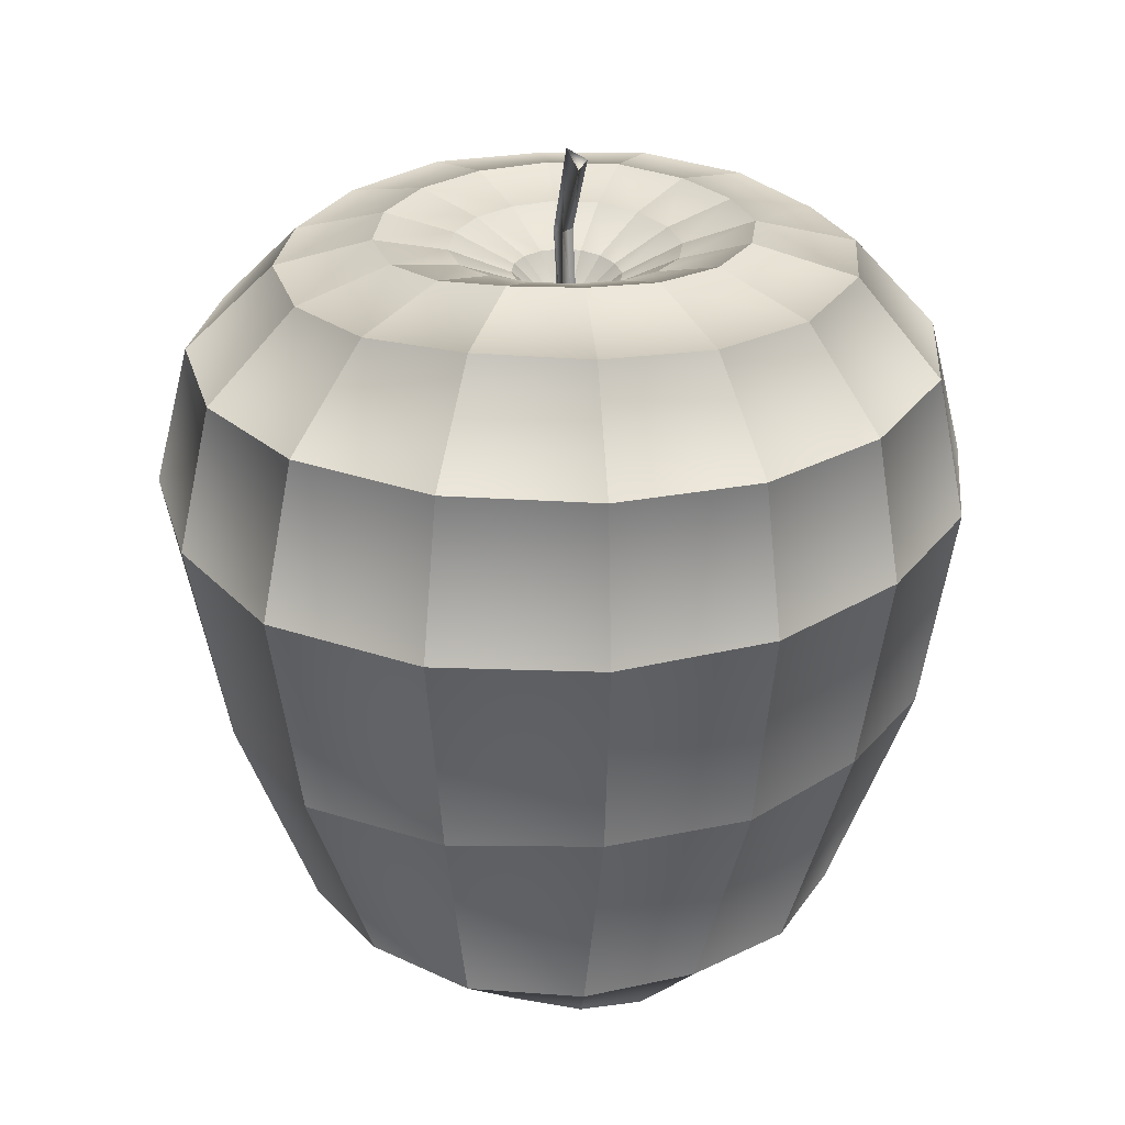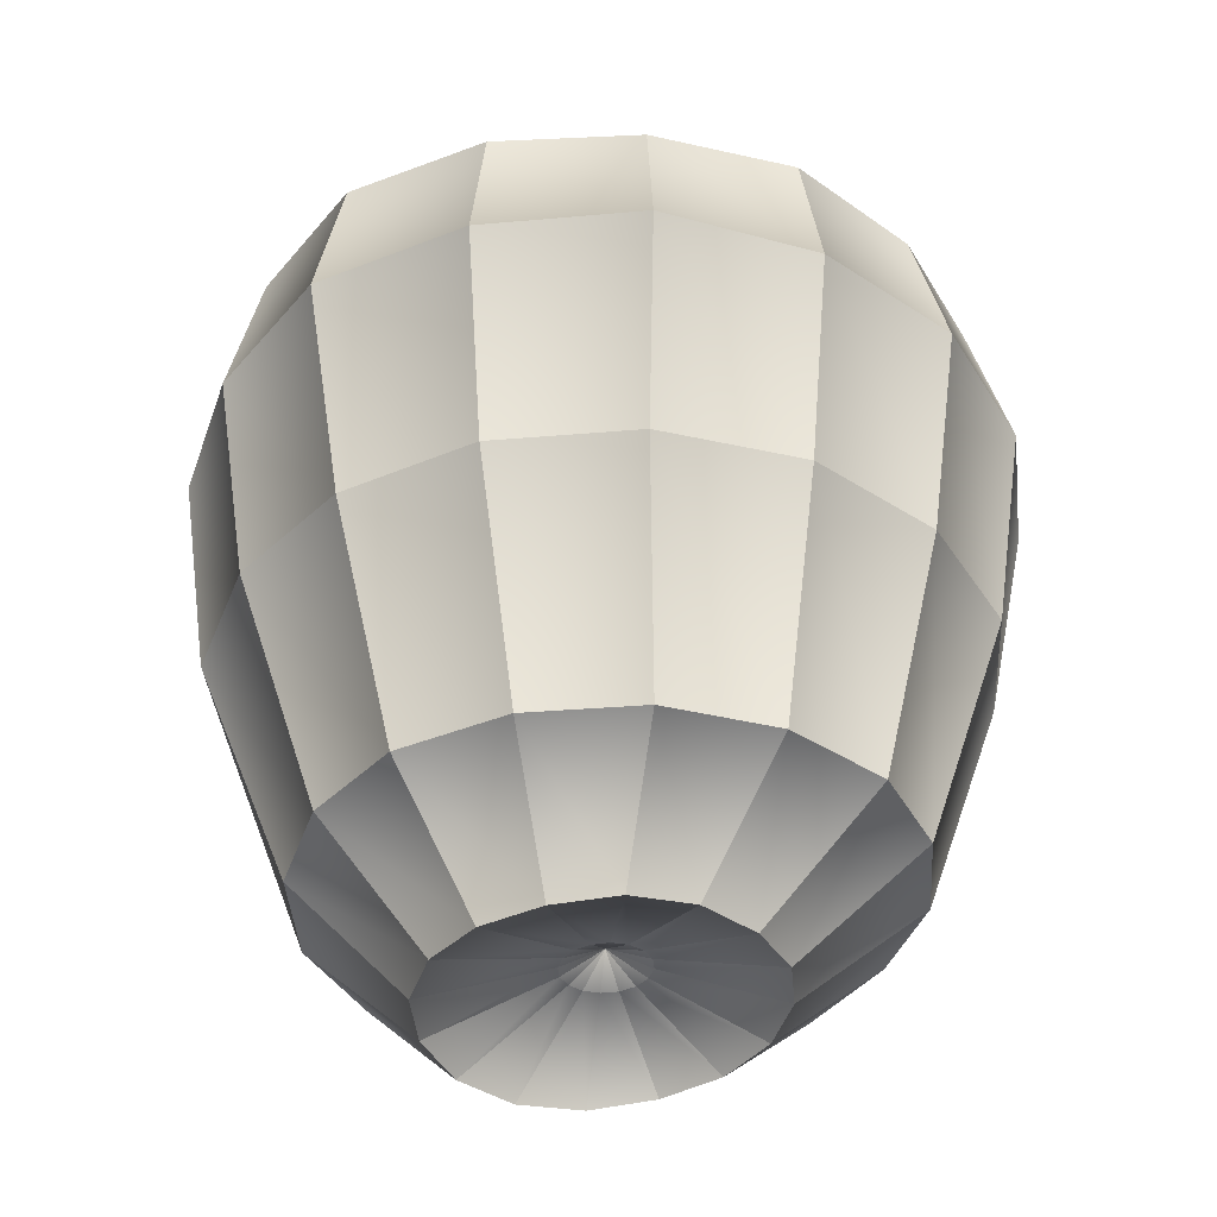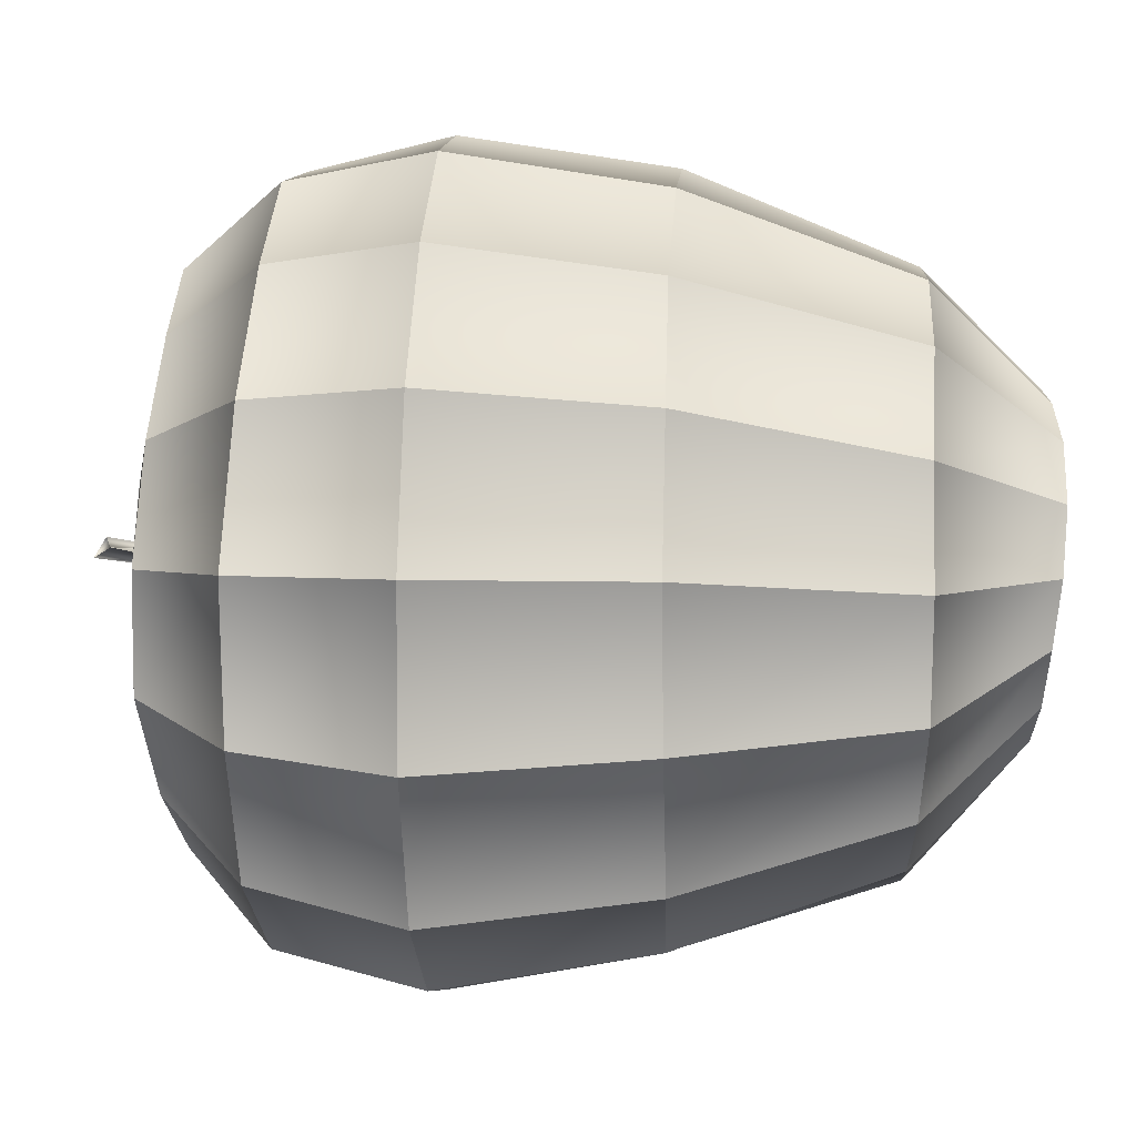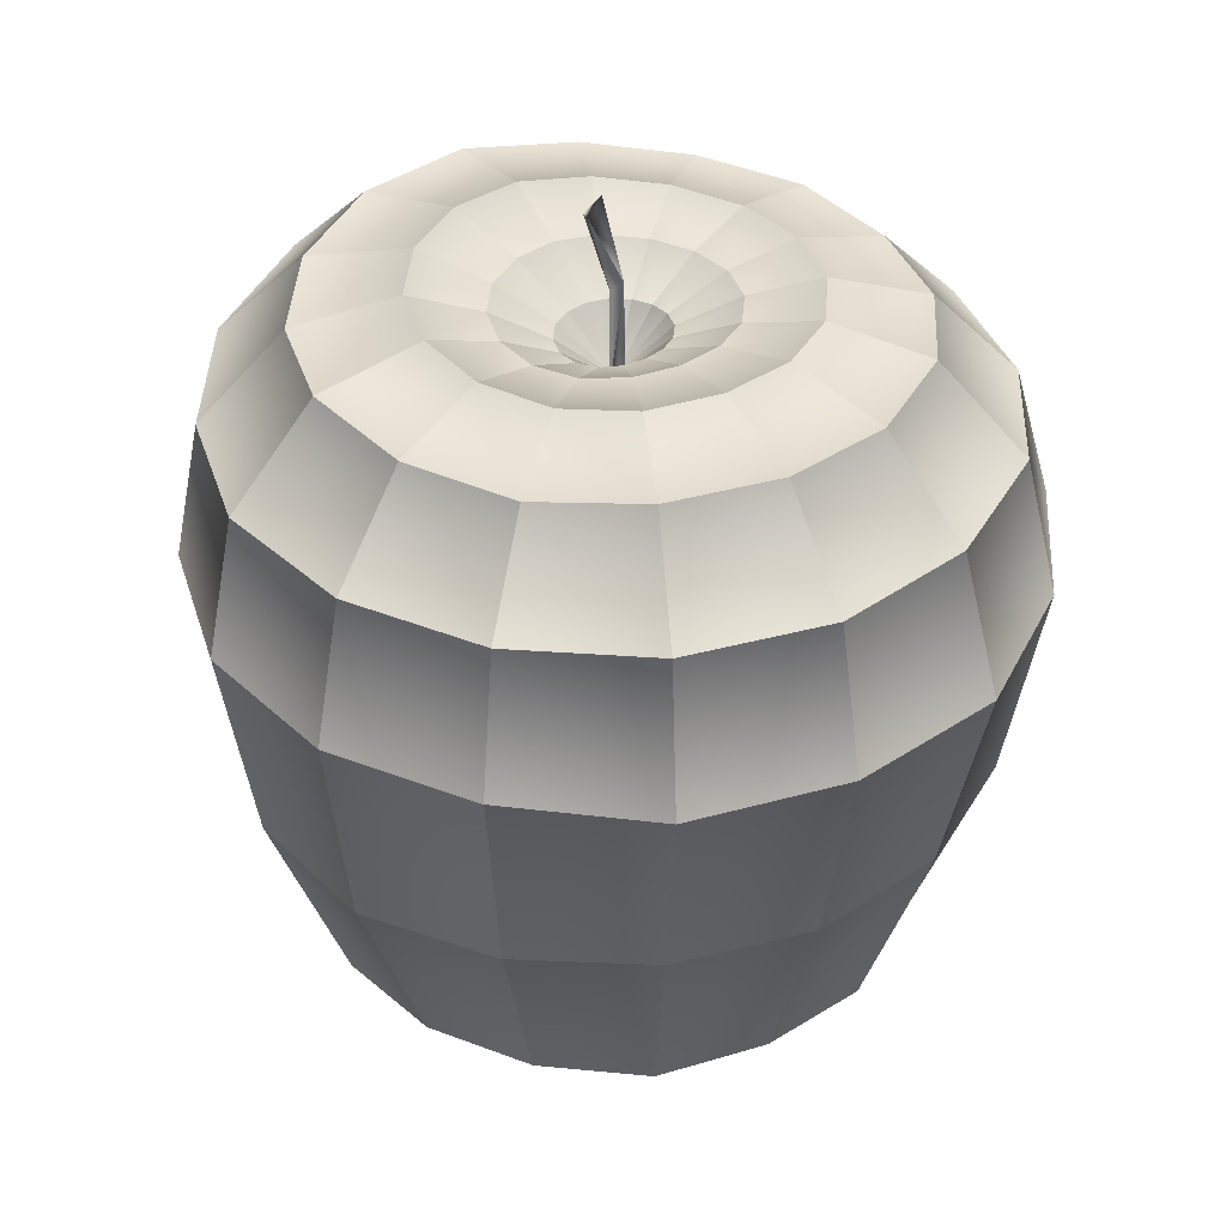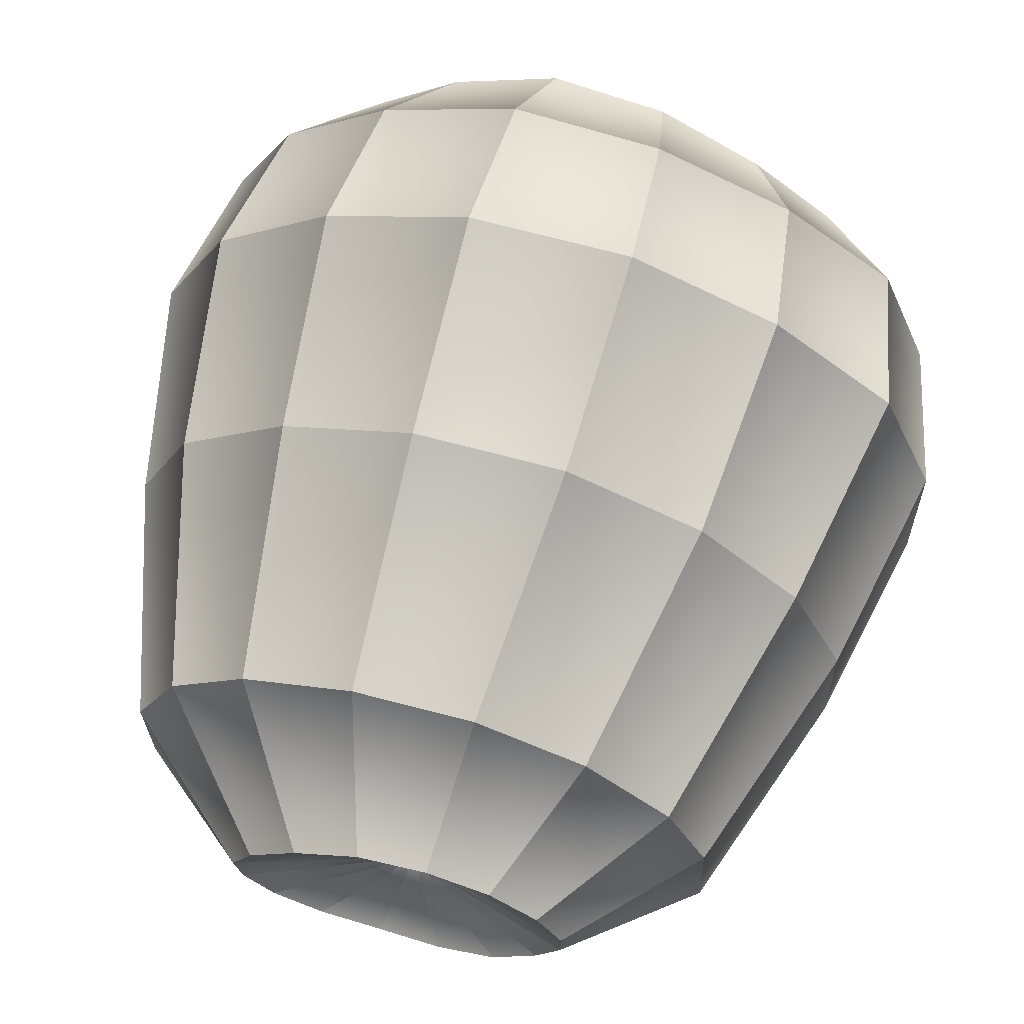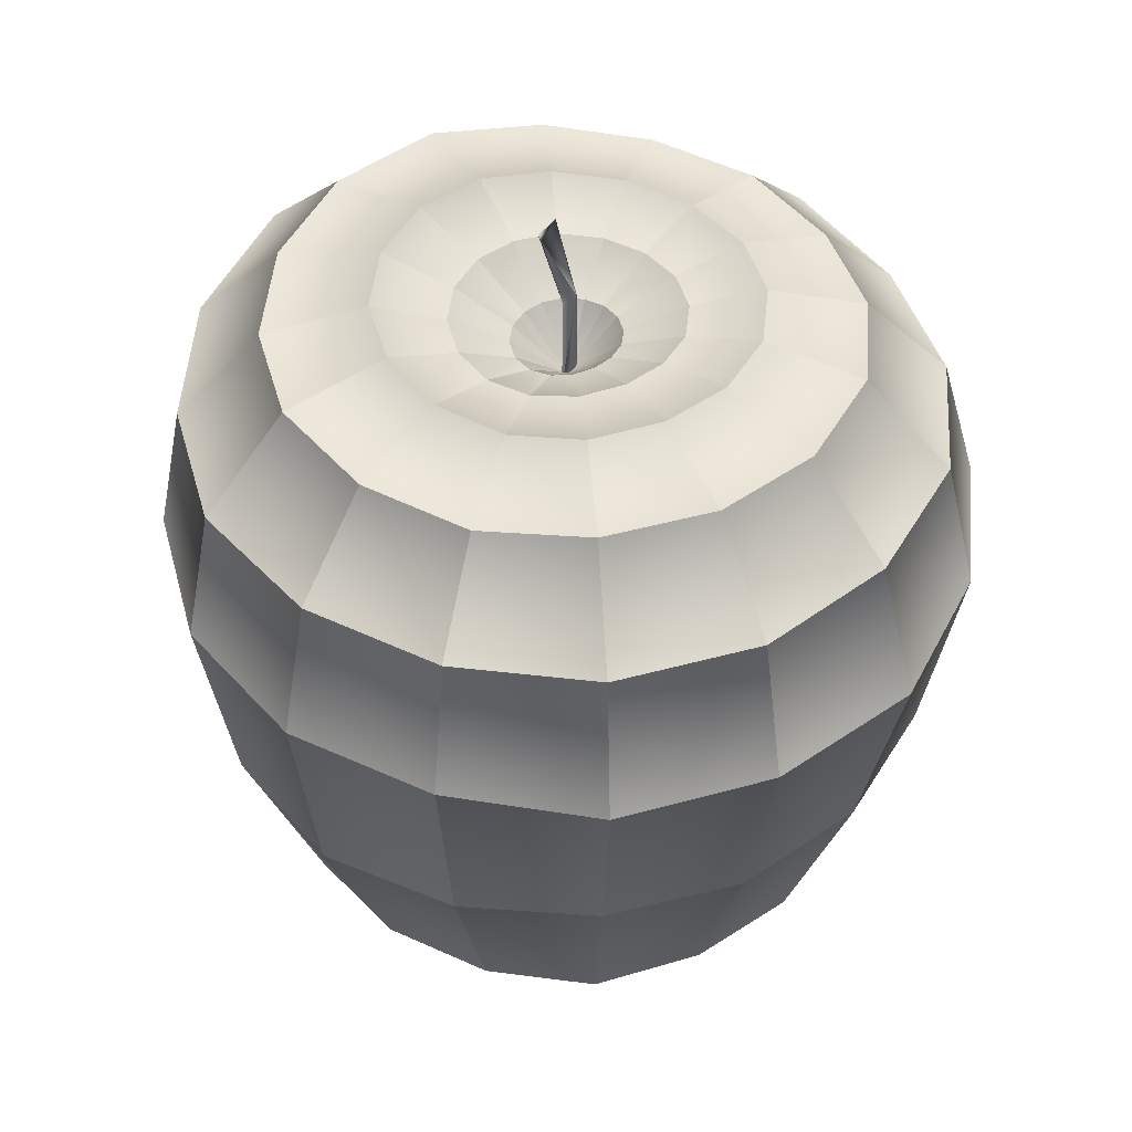
<metadata>
{"format":"obj","ext":"obj","renderer":"f3d","projection":"perspective","resolution":1024,"background":"white","views":[{"elev":28.4,"azim":95.8,"up":"+Z"},{"elev":-38.1,"azim":-84.5,"up":"+Z"},{"elev":13.4,"azim":94.0,"up":"+Y"},{"elev":38.5,"azim":-130.7,"up":"+Z"},{"elev":66.6,"azim":-164.6,"up":"+Y"},{"elev":46.5,"azim":-129.0,"up":"+Z"}]}
</metadata>
<code>
o AppleA1
v 0.000554 4.2e-05 0.03218
v -0.000914 0.001663 0.03218
v -0.000862 -0.00054 0.03218
v 0.000928 7.7e-05 0.04426
v -0.000464 0.001224 0.04436
v -0.001195 -9.9e-05 0.04529
v -0.000214 -0.001021 0.04417
v 0.000987 0.003023 0.0533
v 0.001454 0.000613 0.05478
v 0.00261 0.002163 0.05254
v -0.000483 0.00076 0.0336
v -0.004746 0.02231 0.04439
v -0.007085 0.03412 0.04152
v -0.00902 0.04389 0.03055
v -0.009846 0.04798 0.01378
v -0.009145 0.04446 -0.01191
v -0.006262 0.03392 -0.03886
v -0.004357 0.02024 -0.05287
v -0.001386 0.005229 -0.04809
v -0.000628 0.000673 0.03363
v -0.01283 0.01903 0.04395
v -0.01924 0.02867 0.04074
v -0.02493 0.03721 0.03052
v -0.02712 0.0405 0.01378
v -0.02482 0.03704 -0.0117
v -0.01886 0.0285 -0.03876
v -0.01161 0.01716 -0.05267
v -0.003178 0.004484 -0.04809
v -0.00072 0.000542 0.03367
v -0.019 0.01281 0.04405
v -0.02885 0.01943 0.04136
v -0.03809 0.02563 0.03125
v -0.04166 0.02803 0.01378
v -0.0367 0.0247 -0.01162
v -0.0289 0.01903 -0.03903
v -0.01715 0.01157 -0.05259
v -0.004561 0.003115 -0.04805
v -0.000751 0.000395 0.03371
v -0.02228 0.004699 0.04435
v -0.03409 0.007058 0.04165
v -0.04444 0.009128 0.03098
v -0.04873 0.009988 0.01378
v -0.0434 0.008923 -0.01167
v -0.0338 0.006101 -0.03879
v -0.02009 0.004264 -0.05233
v -0.005336 0.001315 -0.04798
v -0.000731 0.000258 0.03374
v -0.0223 -0.004055 0.04427
v -0.03391 -0.006374 0.04125
v -0.04402 -0.008395 0.03072
v -0.04908 -0.009395 0.01378
v -0.04369 -0.008322 -0.01174
v -0.03425 -0.007743 -0.03907
v -0.01989 -0.00356 -0.05148
v -0.005376 -0.00066 -0.04788
v -0.000671 0.00014 0.03376
v -0.019 -0.01217 0.04406
v -0.02887 -0.01879 0.04142
v -0.03749 -0.02458 0.0308
v -0.04096 -0.02689 0.01378
v -0.0374 -0.02451 -0.01184
v -0.02874 -0.02048 -0.03892
v -0.01685 -0.0107 -0.05114
v -0.004653 -0.002513 -0.04778
v -0.00058 4.9e-05 0.03376
v -0.01284 -0.01839 0.0439
v -0.01927 -0.02806 0.04084
v -0.02483 -0.03641 0.03041
v -0.02739 -0.04023 0.01378
v -0.02509 -0.03679 -0.01182
v -0.01884 -0.03003 -0.03874
v -0.01144 -0.01625 -0.05144
v -0.003263 -0.00395 -0.04771
v -0.000463 -9e-06 0.03375
v -0.00477 -0.02178 0.04374
v -0.006984 -0.03296 0.04042
v -0.008923 -0.04274 0.03024
v -0.009859 -0.04738 0.01378
v -0.009123 -0.04369 -0.01188
v -0.006059 -0.03445 -0.03822
v -0.004279 -0.01918 -0.05127
v -0.001419 -0.004736 -0.04767
v -0.000327 -2.5e-05 0.03372
v 0.003984 -0.02179 0.04369
v 0.006242 -0.0332 0.04093
v 0.008315 -0.04369 0.03083
v 0.00913 -0.04788 0.01378
v 0.008155 -0.04293 -0.01168
v 0.007191 -0.03404 -0.03797
v 0.003433 -0.01912 -0.05101
v 0.000589 -0.004743 -0.04765
v -0.000188 1e-05 0.03369
v 0.01204 -0.01838 0.04401
v 0.01858 -0.02821 0.04122
v 0.02476 -0.03751 0.03121
v 0.02709 -0.04104 0.01378
v 0.0244 -0.03698 -0.01188
v 0.01926 -0.02883 -0.03786
v 0.01061 -0.01626 -0.0515
v 0.002441 -0.003966 -0.04766
v -0.000397 0.000325 0.03323
v -6.4e-05 0.000101 0.03366
v 0.0181 -0.01209 0.04479
v 0.02837 -0.01899 0.04214
v 0.0381 -0.02552 0.03184
v 0.04239 -0.02841 0.01377
v 0.03844 -0.02576 -0.01242
v 0.02935 -0.02007 -0.03847
v 0.01622 -0.01084 -0.05211
v 0.003843 -0.002528 -0.04772
v 1.9e-05 0.000242 0.03363
v 0.02124 -0.004 0.0458
v 0.03411 -0.006573 0.04339
v 0.04509 -0.008767 0.03189
v 0.04975 -0.009695 0.01377
v 0.04483 -0.008713 -0.01226
v 0.03558 -0.007767 -0.03914
v 0.01935 -0.00362 -0.05272
v 0.004575 -0.000666 -0.0478
v 3.8e-05 0.000412 0.0336
v 0.02121 0.004641 0.04596
v 0.03402 0.007202 0.04319
v 0.04527 0.009453 0.03201
v 0.04877 0.01016 0.01378
v 0.04373 0.009152 -0.01197
v 0.03566 0.00623 -0.03919
v 0.01956 0.004326 -0.05358
v 0.004537 0.001321 -0.04789
v -1.6e-05 0.00058 0.03358
v 0.01798 0.01266 0.04557
v 0.0285 0.01972 0.04247
v 0.03738 0.02569 0.03131
v 0.04036 0.0277 0.01378
v 0.03683 0.02533 -0.01191
v 0.03011 0.01903 -0.03904
v 0.01662 0.01177 -0.05403
v 0.003755 0.003132 -0.04798
v -0.000139 0.000711 0.03357
v 0.01192 0.01884 0.04519
v 0.01878 0.02916 0.04198
v 0.0244 0.03761 0.03081
v 0.02622 0.04039 0.01378
v 0.02386 0.03682 -0.01163
v 0.02054 0.0292 -0.03928
v 0.01094 0.01741 -0.05387
v 0.002357 0.004502 -0.04804
v -0.000307 0.000776 0.03358
v 0.003937 0.0222 0.04502
v 0.006377 0.03453 0.04239
v 0.00835 0.04451 0.03094
v 0.009026 0.04802 0.01378
v 0.00827 0.04417 -0.01184
v 0.007561 0.03436 -0.03914
v 0.003539 0.02031 -0.05319
v 0.000555 0.005237 -0.04807
v -0.000416 0.000331 -0.04552
v -0.003084 0.01391 0.0419
v -0.008047 0.01183 0.04193
v -0.01175 0.007947 0.04224
v -0.01368 0.002979 0.04252
v -0.01367 -0.00233 0.04255
v -0.0117 -0.007268 0.04239
v -0.007967 -0.01107 0.0423
v -0.00306 -0.01314 0.04222
v 0.002279 -0.01318 0.04212
v 0.007189 -0.01108 0.04226
v 0.01083 -0.007213 0.04264
v 0.01276 -0.002306 0.04286
v 0.01277 0.002954 0.04285
v 0.01082 0.007856 0.04266
v 0.007153 0.01167 0.04242
v 0.002277 0.01382 0.04215
v -0.001705 0.006939 0.03846
v -0.004066 0.005845 0.03863
v -0.005755 0.003923 0.0389
v -0.006584 0.001561 0.03912
v -0.006525 -0.000901 0.03922
v -0.005593 -0.003166 0.03922
v -0.003882 -0.004919 0.03918
v -0.001626 -0.005894 0.03912
v 0.000843 -0.005933 0.03906
v 0.003149 -0.005006 0.03901
v 0.004933 -0.003253 0.03896
v 0.005931 -0.00094 0.03889
v 0.005997 0.001602 0.03878
v 0.005093 0.004009 0.03865
v 0.003314 0.005903 0.03852
v 0.000917 0.006953 0.03844
f 10 8 5
f 7 3 6
f 6 8 9
f 5 2 4
f 5 4 10
f 10 9 8
f 4 1 7
f 5 8 6
f 2 1 4
f 2 5 6
f 3 2 6
f 7 1 3
f 4 7 9
f 9 7 6
f 10 4 9
f 36 27 26 35
f 147 11 173 188
f 40 31 30 39
f 34 25 24 33
f 43 34 33 42
f 35 26 25 34
f 27 18 17 26
f 23 14 13 22
f 24 15 14 23
f 11 20 174 173
f 25 16 15 24
f 22 13 12 21
f 26 17 16 25
f 14 15 151 150
f 15 16 152 151
f 18 27 28 19
f 158 159 30 21
f 16 17 153 152
f 41 32 31 40
f 42 33 32 41
f 20 29 175 174
f 52 43 42 51
f 101 38 29
f 156 37 46
f 49 40 39 48
f 27 36 37 28
f 45 36 35 44
f 50 41 40 49
f 51 42 41 50
f 44 35 34 43
f 29 38 176 175
f 61 52 51 60
f 101 47 38
f 36 45 46 37
f 156 46 55
f 58 49 48 57
f 54 45 44 53
f 59 50 49 58
f 60 51 50 59
f 53 44 43 52
f 70 61 60 69
f 38 47 177 176
f 101 56 47
f 45 54 55 46
f 156 55 64
f 67 58 57 66
f 63 54 53 62
f 68 59 58 67
f 69 60 59 68
f 62 53 52 61
f 79 70 69 78
f 47 56 178 177
f 101 65 56
f 156 64 73
f 72 63 62 71
f 77 68 67 76
f 78 69 68 77
f 71 62 61 70
f 76 67 66 75
f 54 63 64 55
f 56 65 179 178
f 88 79 78 87
f 101 74 65
f 85 76 75 84
f 81 72 71 80
f 86 77 76 85
f 87 78 77 86
f 80 71 70 79
f 63 72 73 64
f 156 73 82
f 97 88 87 96
f 101 83 74
f 65 74 180 179
f 94 85 84 93
f 95 86 85 94
f 96 87 86 95
f 89 80 79 88
f 90 81 80 89
f 156 82 91
f 72 81 82 73
f 101 92 83
f 74 83 181 180
f 107 97 96 106
f 104 94 93 103
f 105 95 94 104
f 98 89 88 97
f 99 90 89 98
f 106 96 95 105
f 81 90 91 82
f 156 91 100
f 101 102 92
f 83 92 182 181
f 116 107 106 115
f 109 99 98 108
f 114 105 104 113
f 108 98 97 107
f 115 106 105 114
f 90 99 100 91
f 156 100 110
f 113 104 103 112
f 101 111 102
f 92 102 183 182
f 125 116 115 124
f 118 109 108 117
f 123 114 113 122
f 124 115 114 123
f 117 108 107 116
f 99 109 110 100
f 156 110 119
f 167 168 112 103
f 122 113 112 121
f 102 111 184 183
f 134 125 124 133
f 101 120 111
f 127 118 117 126
f 132 123 122 131
f 133 124 123 132
f 126 117 116 125
f 109 118 119 110
f 156 119 128
f 168 169 121 112
f 131 122 121 130
f 111 120 185 184
f 143 134 133 142
f 101 129 120
f 136 127 126 135
f 141 132 131 140
f 135 126 125 134
f 118 127 128 119
f 156 128 137
f 140 131 130 139
f 142 133 132 141
f 120 129 186 185
f 152 143 142 151
f 101 138 129
f 144 135 134 143
f 32 23 22 31
f 127 136 137 128
f 156 137 146
f 149 140 139 148
f 151 142 141 150
f 145 136 135 144
f 150 141 140 149
f 129 138 187 186
f 101 147 138
f 12 13 149 148
f 156 146 155
f 136 145 146 137
f 154 145 144 153
f 153 144 143 152
f 138 147 188 187
f 156 155 19
f 101 20 11
f 145 154 155 146
f 31 22 21 30
f 172 157 12 148
f 154 18 19 155
f 157 158 21 12
f 188 173 157 172
f 187 188 172 171
f 186 187 171 170
f 185 186 170 169
f 184 185 169 168
f 183 184 168 167
f 182 183 167 166
f 181 182 166 165
f 180 181 165 164
f 179 180 164 163
f 178 179 163 162
f 177 178 162 161
f 176 177 161 160
f 175 176 160 159
f 174 175 159 158
f 173 174 158 157
f 156 19 28
f 156 28 37
f 101 29 20
f 17 18 154 153
f 159 160 39 30
f 160 161 48 39
f 161 162 57 48
f 162 163 66 57
f 163 164 75 66
f 164 165 84 75
f 165 166 93 84
f 166 167 103 93
f 169 170 130 121
f 170 171 139 130
f 171 172 148 139
f 147 101 11
f 13 14 150 149
f 33 24 23 32

</code>
